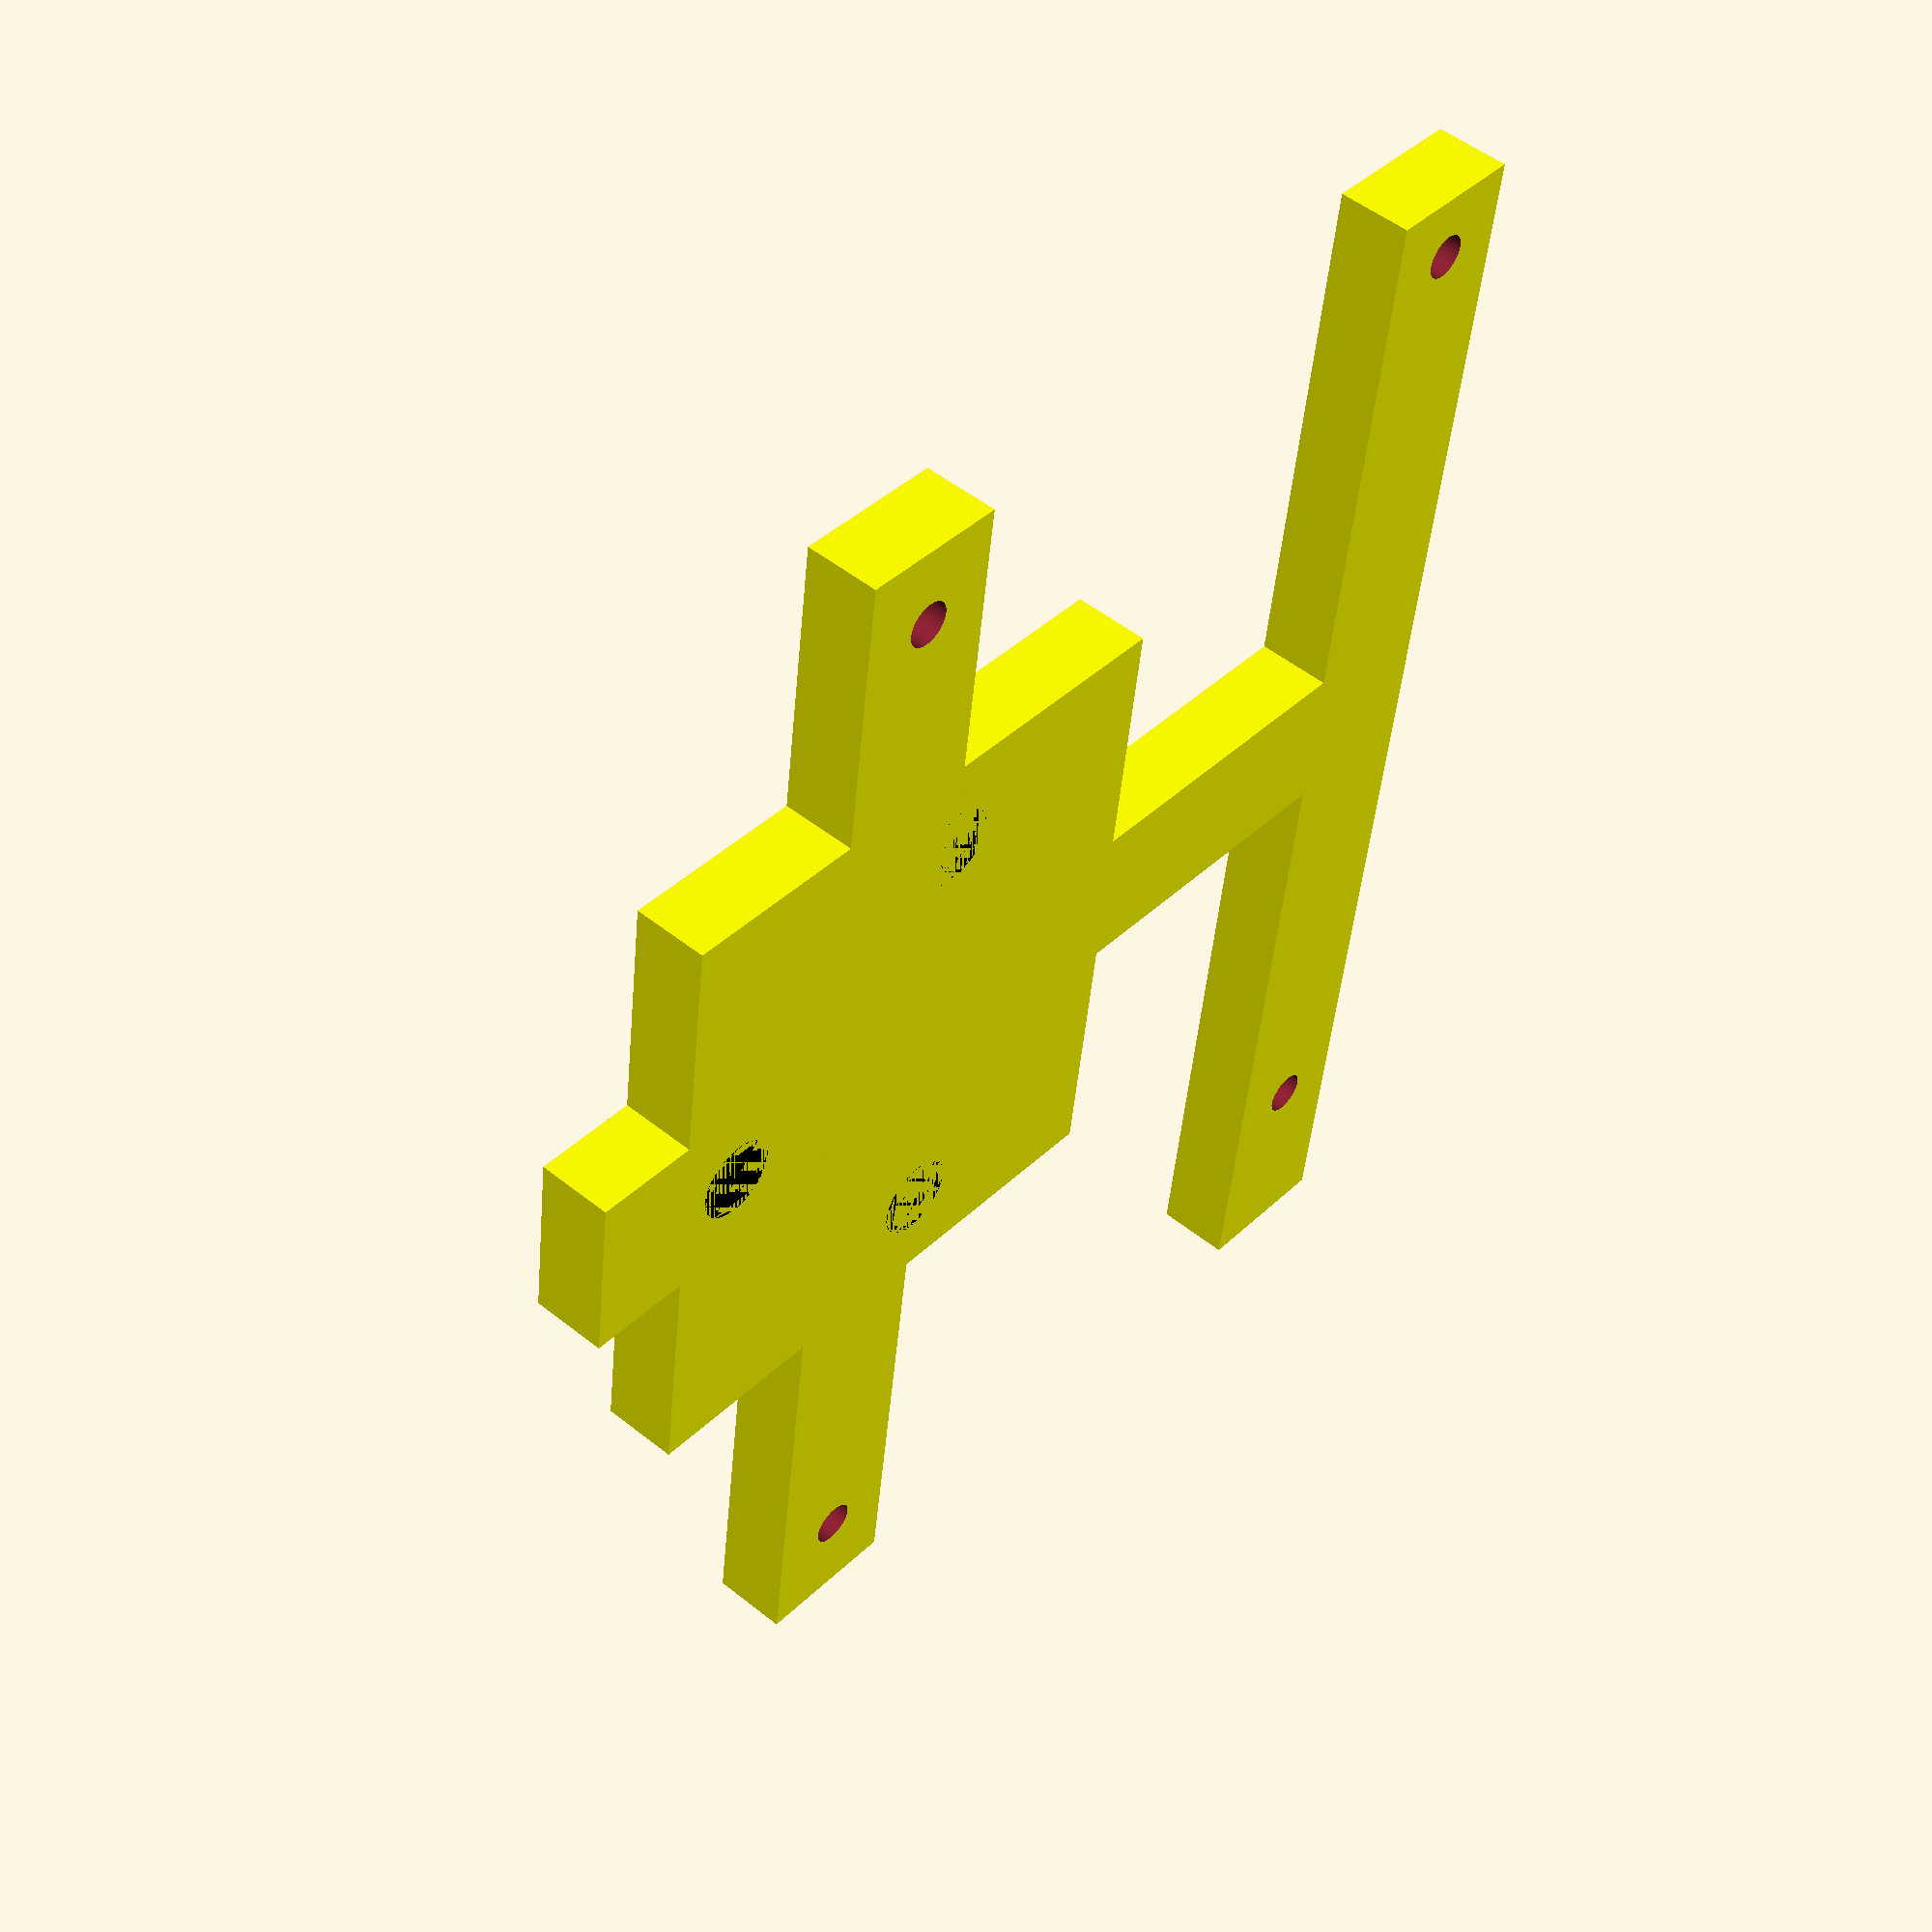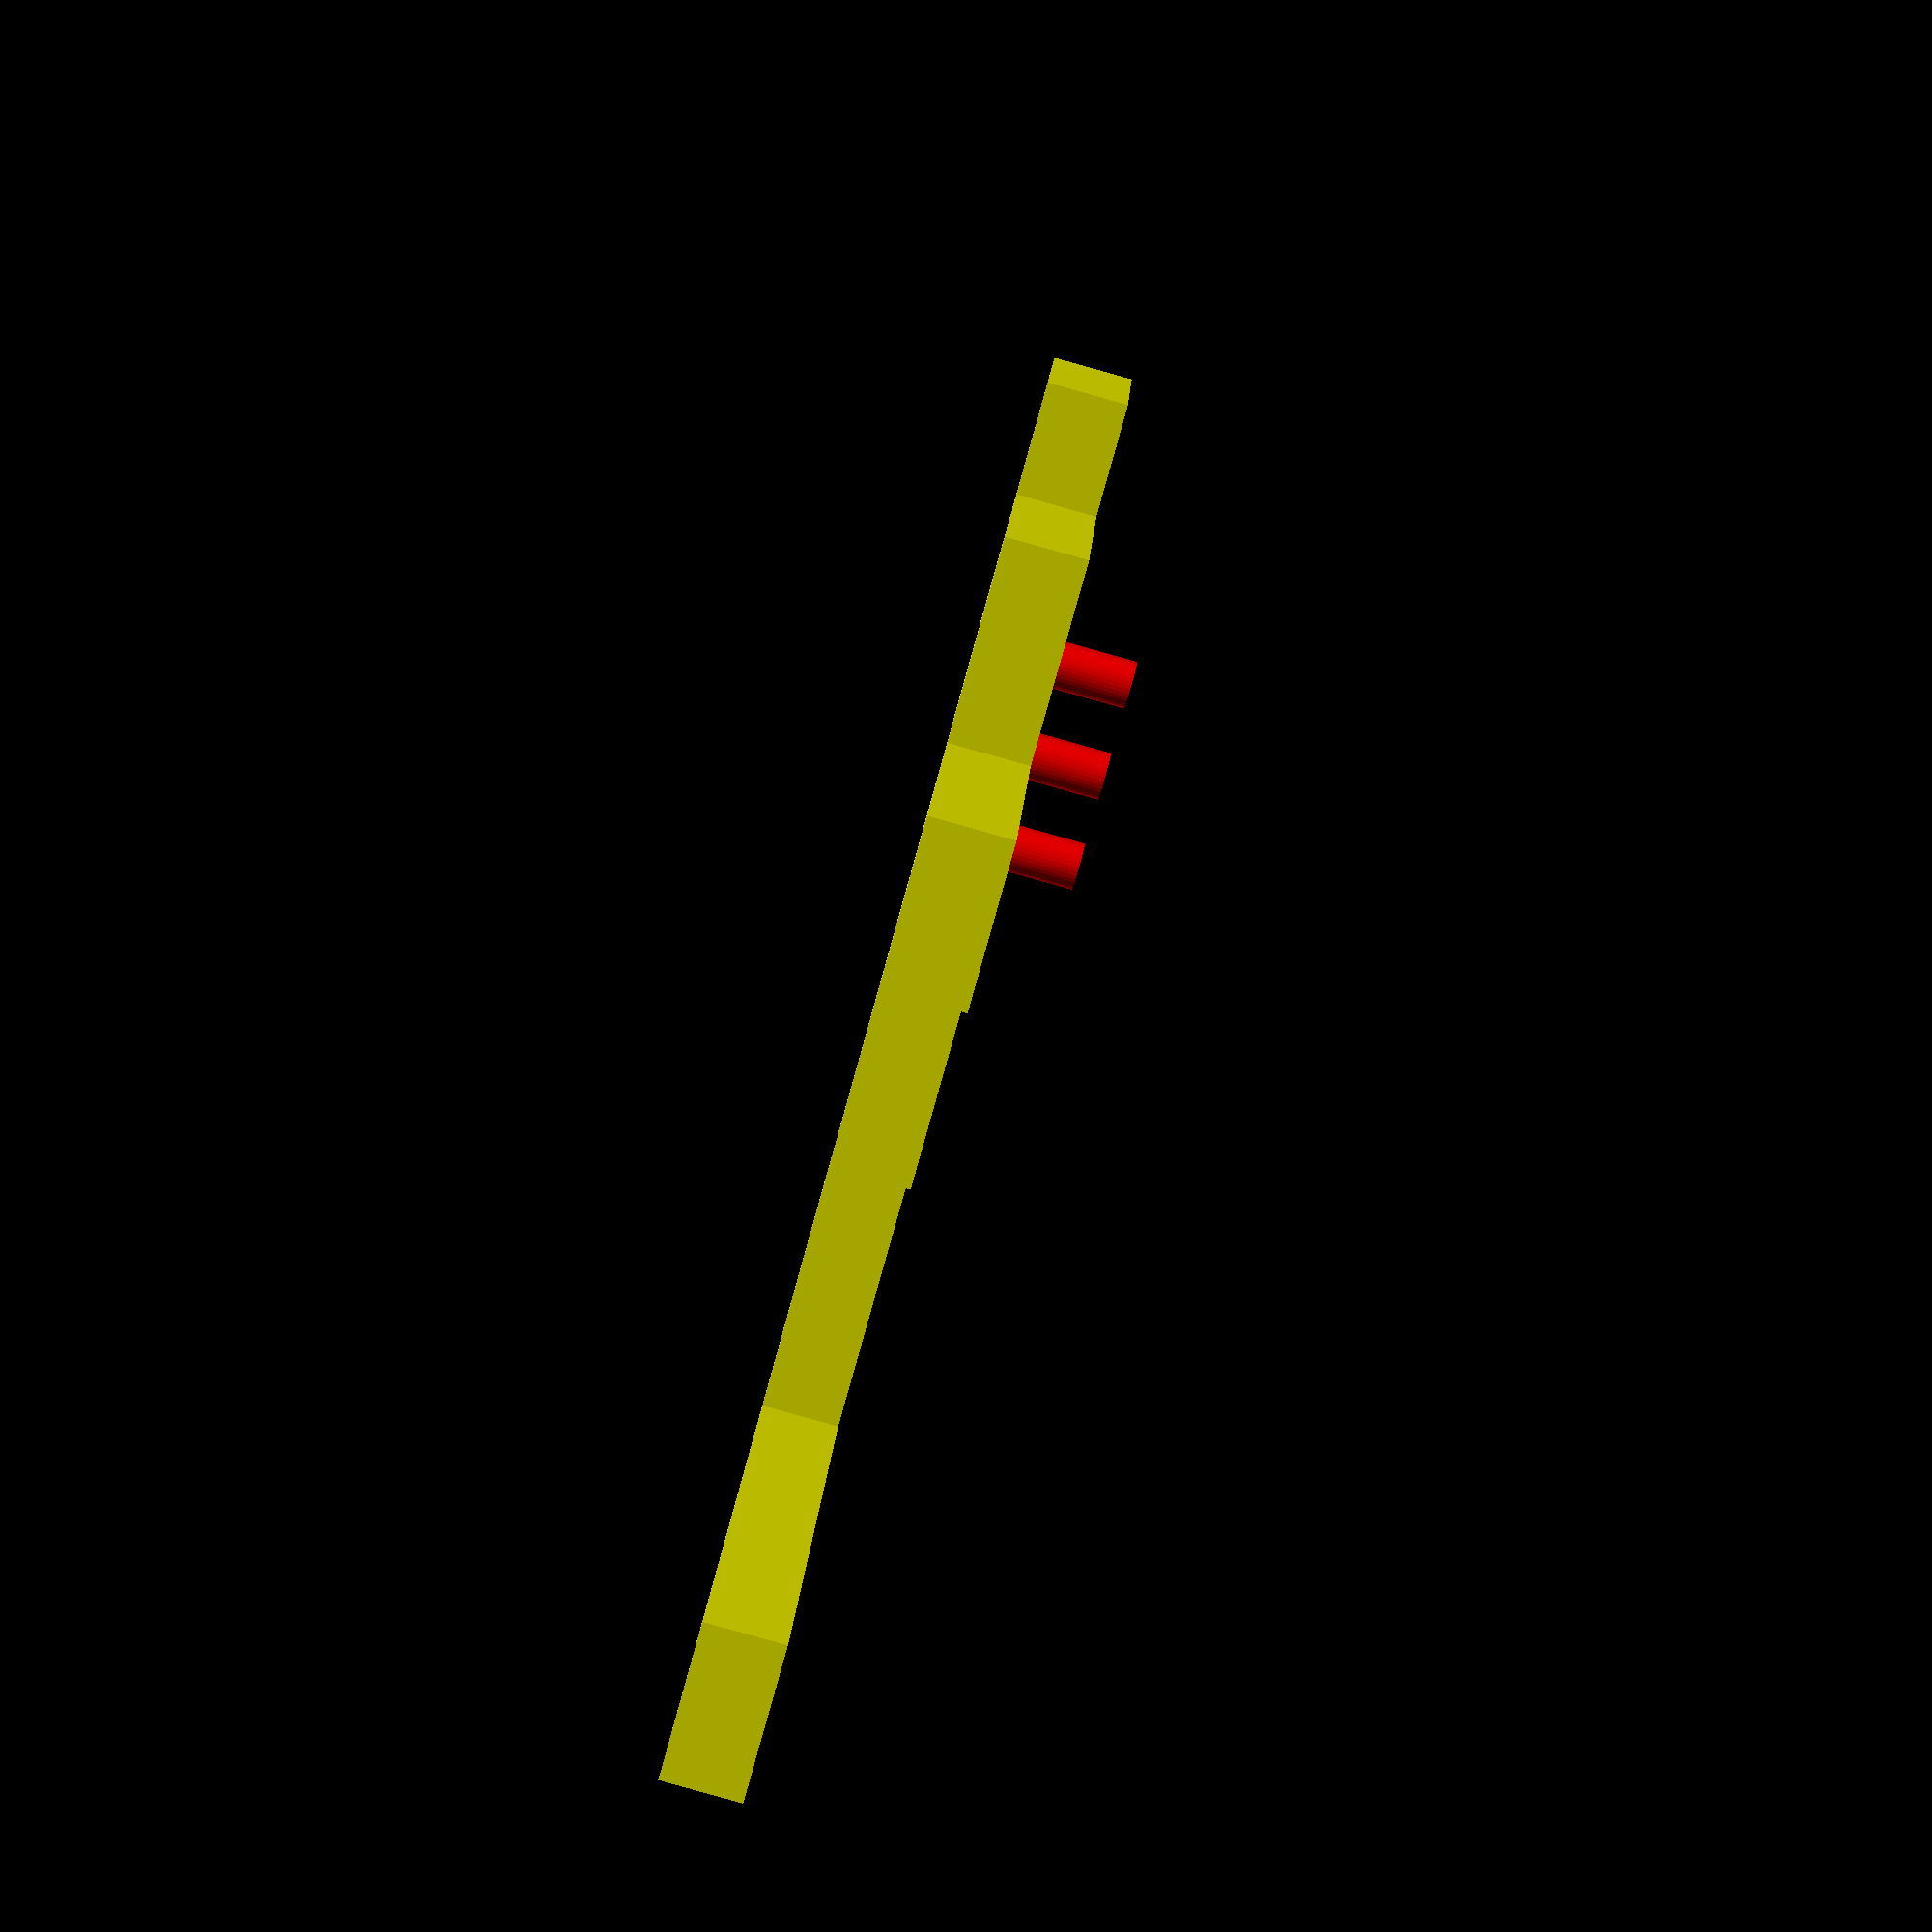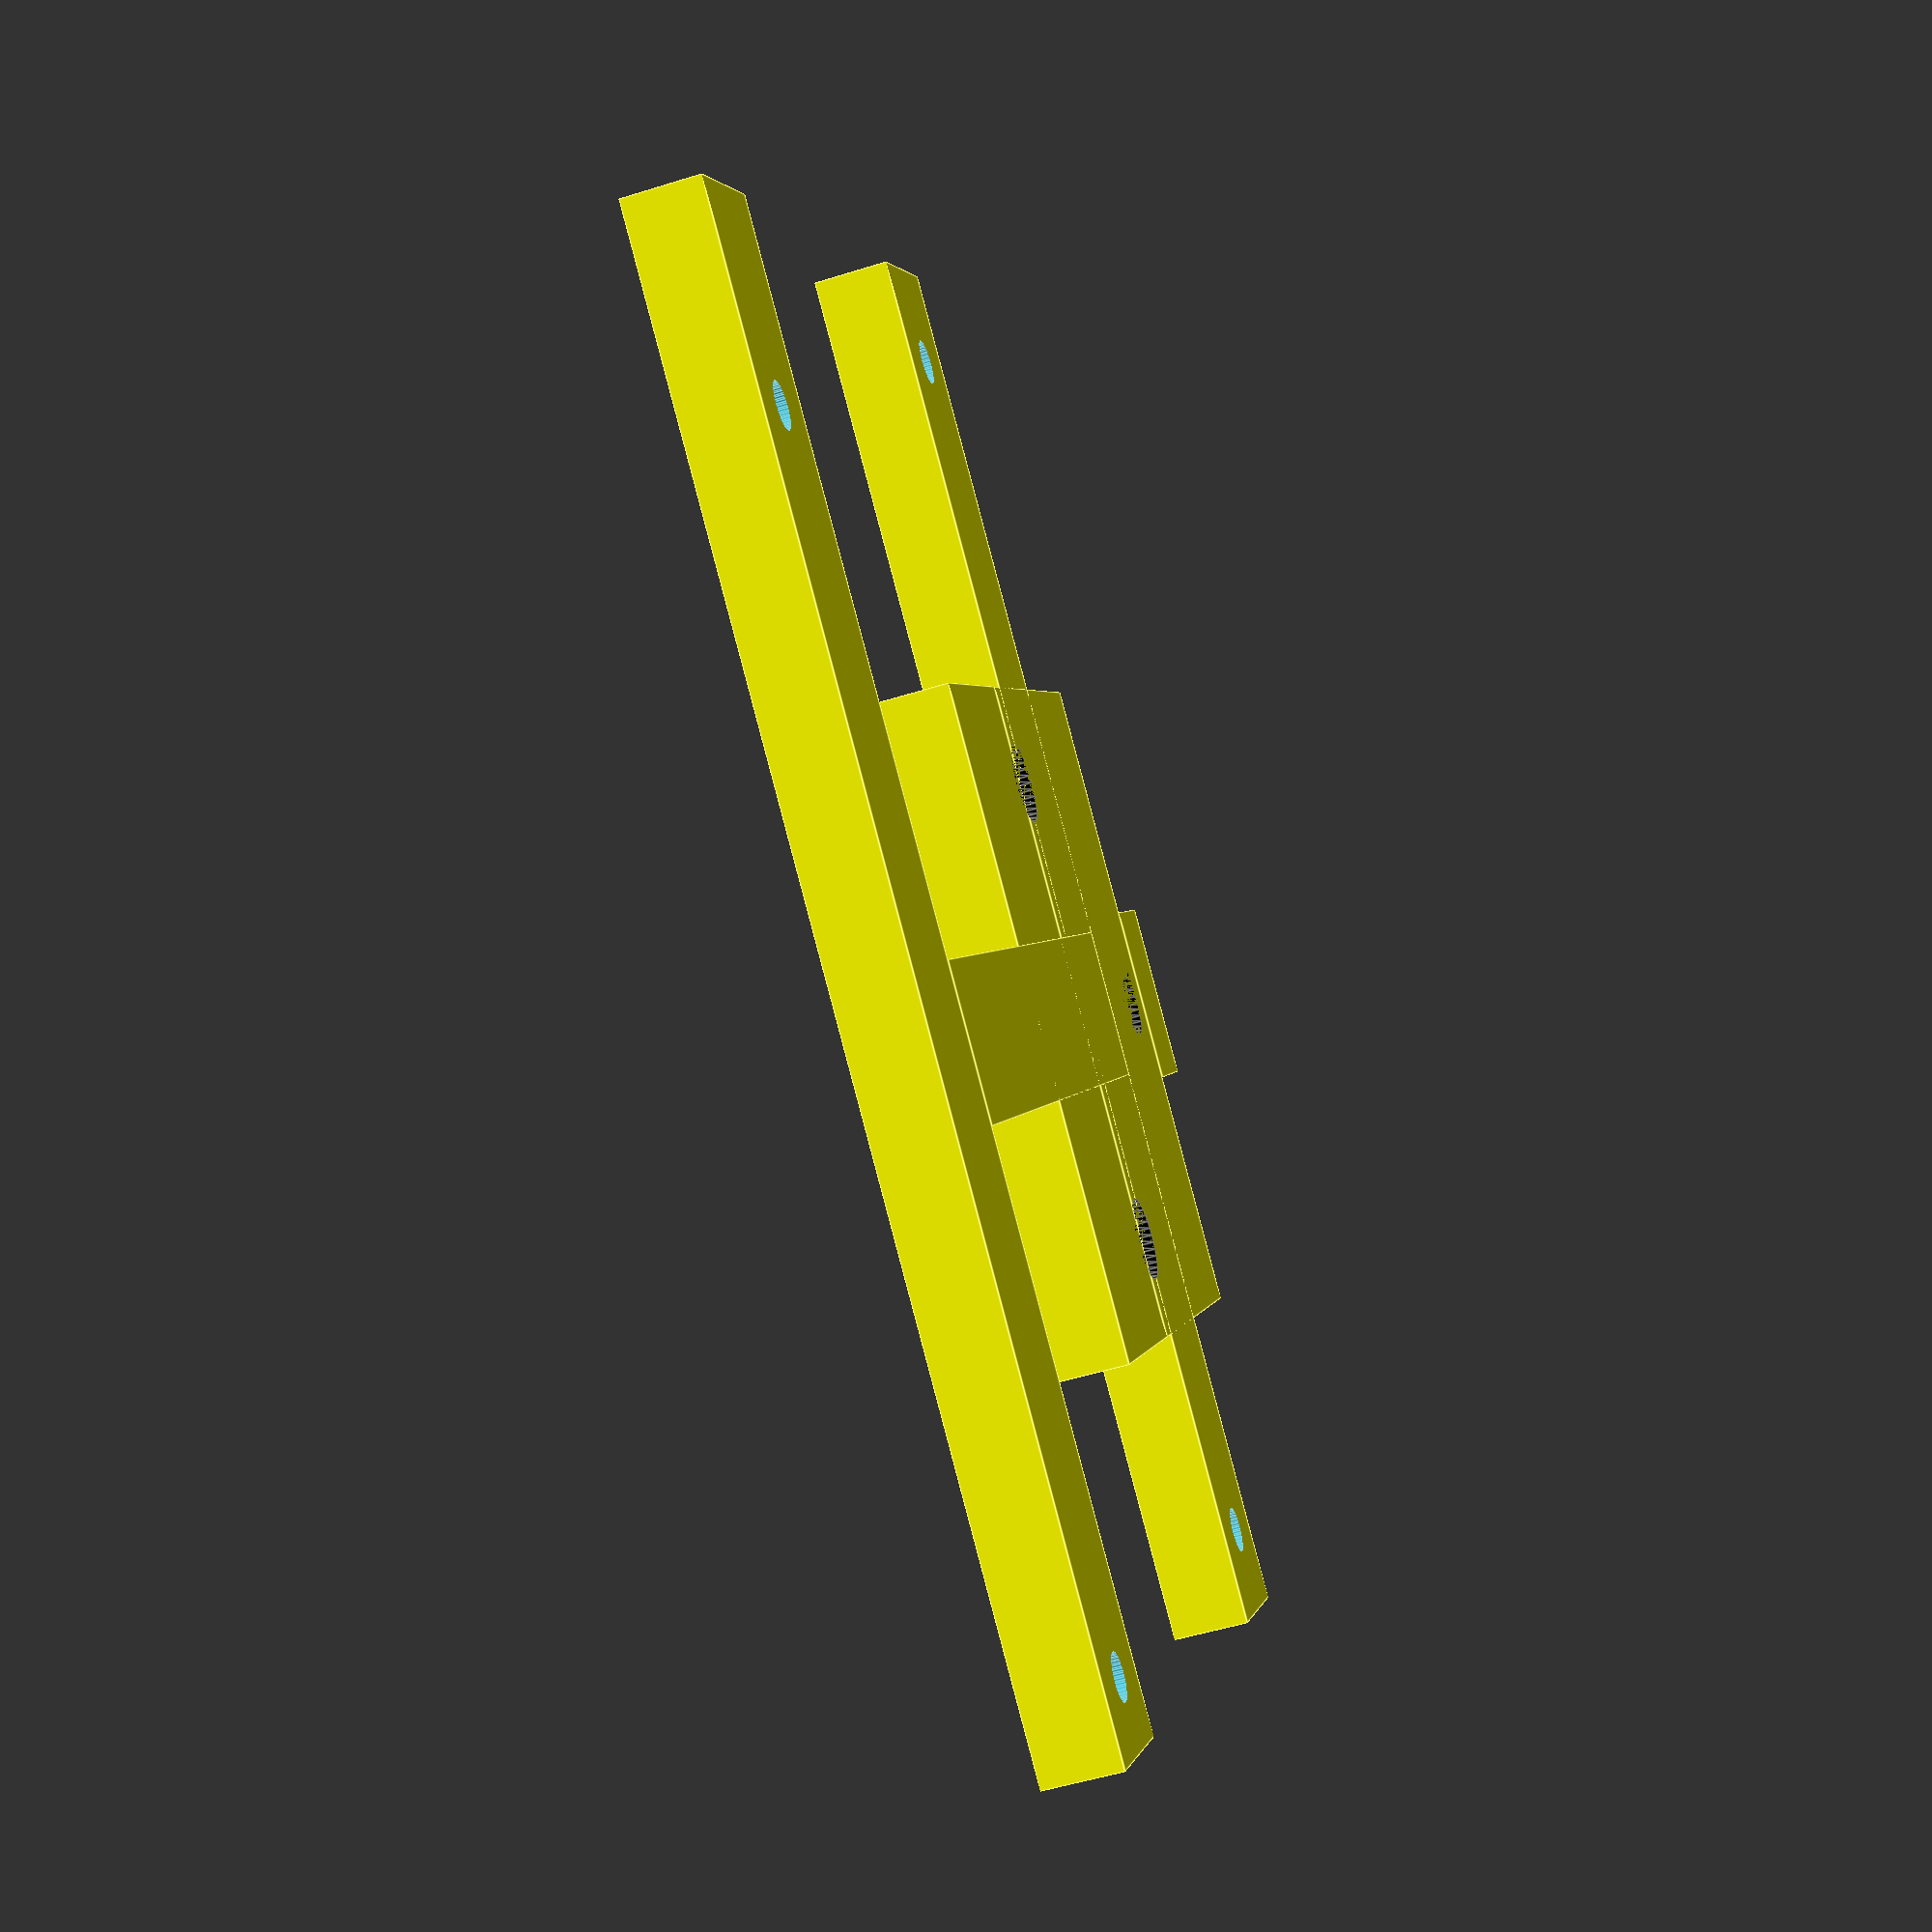
<openscad>
color_panel="yellow";//"aqua";//"DarkKhaki"; //"Goldenrod"
color_h="yellow";//color="ForestGreen";
color_noses="red";//"lime";

panel_thickness = 5;

// major distances in center column
bottom_to_first_hole = 7;
bottom_to_top = 46;
top_to_first_hole = 15;
over_top_for_ard = 0;

top_hole_center = bottom_to_top - 15 - 3/2;

// target width of the different sections
bottom_width = 12;
middle_width = 44;
top_width = 44;

module screw_hole( x, y, z, d, angle = 90){
    position = [ x, y, z ];
    turn_angle = 180+angle; // extrude only takes positive height values
    translate( position )
    rotate (a=[ 0, turn_angle, 0 ])
    linear_extrude ( height = 100, center = true)
    circle($fn=36, d=d);
}

module back_panel(){

    cube_bottom = [bottom_to_first_hole, bottom_width, panel_thickness];
    pos1 = [ 0, - bottom_width/2, 0 ];   
    cube_middle = [bottom_to_top- bottom_to_first_hole-top_to_first_hole, middle_width, panel_thickness];
    pos2 = [ bottom_to_first_hole, - middle_width/2, 0 ];   
    cube_top = [top_to_first_hole+over_top_for_ard, top_width, panel_thickness];
    pos3 = [ bottom_to_top - top_to_first_hole, - top_width/2, 0 ];   
    
    color(color_panel)
    union(){
        translate( pos1 ) cube(cube_bottom);
        translate( pos2 ) cube(cube_middle);
        translate( pos3 ) cube(cube_top);
    }
}

// creates the 4 holes given the bottom center position
// with_outline = adds the arduino shape for testing - remove for printing
// make_holes = if true the holes are empty, if false the holes are shown
module ard_holes(position=[0,0,0], with_outline = false, make_holes = false,color=color_h){
    
    ard_width = 102;
    ard_length = 54;
    ard_pos_dist = 10;
    
    // using standard coord. system

    // relative hole distance with h1 lower left, h2 lower right, h3 upper left, h4 upper right
    dx_12 = 96.52 - 13.97;
    dx_34 = 50.8 + 24.1;
    dy_13 = 50.8 - 2.54;
    
    // lower left pos on arduino board
    dy = 2.54;
    dx = 14.0;

    // coordinates of point middle of board bottom
    x0 = 0;
    y0 = 0;
    
    x1 = dx;
    y1 = dy;
    
    x2 = x1 + dx_12;
    y2 = y1;
    
    x3 = x1;
    y3 = y1 + dy_13;

    x4 = x1 + dx_34;
    y4 = y3;
    
    // this moves the 2 lower holes a little bit - as per first test print
    correction1 = 1;
    correction2 = -1;
    
    // this turns the H so that the power is on the left
    angles = [180,0,0];
    
    if (make_holes == false){
        rotate(angles)
        translate(position)
        union(){
        
                    union(){
                        arm_width = 10;
                        arm1_dim = [ arm_width, dx_12+10, panel_thickness ];
                        x_off1 = -dy;
                        y_off1 = -ard_width+5-5;
                        color(color) translate([ x_off1, y_off1, 0])
                        cube(arm1_dim);
                        x_off2 = -dy+dy_13;
                        y_off2 = -ard_width+5-5;
                        color(color) translate([ x_off2, y_off2, 0])
                        cube(arm1_dim);
                        x_off3 = -dy;
                        y_off3 = -ard_width/2-arm_width/2;
                        arm2_dim = [ dy_13, arm_width, panel_thickness ];
                        color(color) translate([ x_off3, y_off3, 0])
                        cube(arm2_dim);
                    }
                    
                    if (with_outline == true){
                        cube_size = [ ard_length, ard_width, 1 ];
                        color("green",0.25) translate([0,-ard_width,ard_pos_dist])
                        cube(cube_size);
                    }

                   
                        z = position[2];    
                        rotate(a=[ 0, 0, -90 ])
                        union(){
                        screw_hole( x = x1+correction1, y = y1, z = z, d = 3, angle = 0);
                        screw_hole( x = x2+correction2, y = y2, z = z, d = 3, angle = 0);
                        screw_hole( x = x3, y = y3, z = z, d = 3, angle = 0);
                        screw_hole( x = x4, y = y4, z = z, d = 3, angle = 0);
                        
                    }
                }
            } else { // wie oben aber difference mit loechern und ischer keine outline
                rotate(angles)
                translate(position)
                difference() {
                        union(){
                            arm_width = 10;
                            arm1_dim = [ arm_width, dx_12+10, panel_thickness ];
                            x_off1 = -dy;
                            y_off1 = -ard_width+5-5;
                            color(color) translate([ x_off1, y_off1, 0])
                            cube(arm1_dim);
                            x_off2 = -dy+dy_13;
                            y_off2 = -ard_width+5-5;
                            color(color) translate([ x_off2, y_off2, 0])
                            cube(arm1_dim);
                            x_off3 = -dy;
                            y_off3 = -ard_width/2-arm_width/2;
                            arm2_dim = [ dy_13, arm_width, panel_thickness ];
                            color(color) translate([ x_off3, y_off3, 0])
                            cube(arm2_dim);
                        }
                        
                      
                        z = position[2];    
                        rotate(a=[ 0, 0, -90 ])
                        union(){
                        screw_hole( x = x1+correction1, y = y1, z = z, d = 3, angle = 0);
                        screw_hole( x = x2++correction2, y = y2, z = z, d = 3, angle = 0);
                        screw_hole( x = x3, y = y3, z = z, d = 3, angle = 0);
                        screw_hole( x = x4, y = y4, z = z, d = 3, angle = 0);
                        
                    }
                }
                
            }   
            
}

module outline_key_marks(){
    // line at top
    length = 1000;
    cube_size1 = [ 1, length, 10 ];
    color("black", 1.25) translate([bottom_to_top,-length/2,0])
    cube(cube_size1);
    // line the size of the screws at top top
    m5_screw = 5;
    cube_size2 = [ m5_screw, length, 10 ];
    color("black", 1.25) translate([bottom_to_top + 7 - m5_screw,-length/2,0])
    cube(cube_size2);
}

module myM3screw(position = [10,10,0]){
    d = 3;
    h = 10;
    td = 5.5;
    th = 1.5;
    
    translate(position)
    union(){
    pos1 = [0,0,h/2];    
    color("black")
    translate(pos1)
    linear_extrude ( height = h, center = true)
    circle($fn=36, d=d);
    
    post = [0,0,th/2];    
    color("black")
    translate(post)
    linear_extrude ( height = th, center = true)
    circle($fn=36, d=td);
    }
}
//myM3screw([3,3,30]);

module screw_hole1( x, y, z, d, angle = 90){
    position = [ x, y, z ];
    turn_angle = 180+angle; // extrude only takes positive height values
    translate( position )
    rotate (a=[ 0, turn_angle, 0 ])
    linear_extrude ( height = 100, center = true)
    circle($fn=36, d=d, center = true);
}

module nose( x, y, z, extrude, d){
    position = [ x, y, z ];
    turn_angle = 0; //180; // extrude only takes positive height values
    translate( position )
    rotate (a=[ 0, turn_angle, 0 ])
    linear_extrude ( height = extrude, center = false)
    circle($fn=36, d=d);
}

module noses(color=color_noses){
    extrude = 5;
    color(color)
    nose( x = top_hole_center, y = 0, z = panel_thickness, extrude = extrude, d = 3);
    color(color)
    nose( x = top_hole_center-6, y = 0, z = panel_thickness, extrude = extrude, d = 3);
    color(color)
    nose( x = top_hole_center-12, y = 0, z = panel_thickness, extrude = extrude, d = 3);
}

module panel_screw_holes(){
    // correct the top holes 1mm inward as per test print
    correction = 1;
    // middle at bottom
    myM3screw([ top_hole_center-18, 0, 0]);
    // top left and right
    myM3screw([ top_hole_center, -16.5+correction, 0]);
    myM3screw([ top_hole_center, 16.5-correction, 0]);
}


difference(){
    union(){
    back_panel();
    noses();
    //place arduino at bottom of top nose
    x_pos_ard = bottom_to_top - top_to_first_hole - 9;
    ard_holes([x_pos_ard,102/2,-panel_thickness],with_outline = false, make_holes = true);
    }
    panel_screw_holes();
}
//outline_key_marks();



/*

module back_panel_bottom() {
    cube_size = [panel_height, panel_width, panel_thickness];
    position = [ 0, - panel_width/2, 0 ];    
    color("yellow") translate( position ) cube(cube_size);
}

module back_panel_top() {
    h = 16;
    top_expansion = 30;
    w = 44;
    cube_size = [w, h + top_expansion,panel_thickness];
    position = [panel_height-h,- w/2, 0];    
    color("yellow") translate( position ) cube(cube_size);
}



panel_height = 22 + 4 + 10;
panel_width = 22;

// verify below



ard_base_z_offset = 10;

module back_panel_bottom() {    
    cube_size = [panel_height, panel_width, panel_thickness];
    position = [ 0, - panel_width/2, 0 ];    
    color("yellow") translate( position ) cube(cube_size);
}

module back_panel_top() {
    h = 16;
    top_expansion = 30;
    w = 44;
    cube_size = [w, h + top_expansion,panel_thickness];
    position = [panel_height-h,- w/2, 0];    
    color("yellow") translate( position ) cube(cube_size);
}





module solids(){
    union() {
        //back_panel_bottom();
        //back_panel_top();
        //arduino_bed();
        noses();
        //controller_bed();        
        //draw_ard_outline();
        
        //test display holes
        panel_screw_holes();
        
    }
}

module all_holes(){
        union(){
            //panel_screw_holes();
            //ard_screw_holes();
        }
}

// make a box where the antena module can rest in
module controller_bed(){
    // parameters from arduino bed to calculate the position of the edge and place controller there
    ard_d = 53;
    frame_d = 3;
    dx = ard_d + 2*frame_d + panel_thickness;
    
    thickness = 3;
    base_pos_z = top_hole_center + ard_base_z_offset;
    
    frame = 2;
    w = 58;
    h = 32;
    cube_inside = [ h, w+frame, thickness];
    
    position = [dx, - (w+frame)/2, base_pos_z ];
    
    difference(){
        
    color("yellow") translate( position ) cube(cube_inside);
    
    {
    // top left of controller
    dy = -w/2;
    
    x1 = dx+2;
    y1 = dy+53;
    screw_hole( x = x1, y = y1, z = top_hole_center, d = 3, angle = 0);

    x2 = dx+2;
    y2 = dy+38;
    screw_hole( x = x2, y = y2, z = top_hole_center, d = 3, angle = 0);
    
    x3 = dx+2;
    y3 = dy+44;
    screw_hole( x = x3, y = y3, z = top_hole_center, d = 3, angle = 0);

    x4 = dx+29;
    y4 = dy+6;
    screw_hole( x = x4, y = y4, z = top_hole_center, d = 3, angle = 0);

    x5 = dx+29;
    y5 = dy+29;
    screw_hole( x = x5, y = y5, z = top_hole_center, d = 3, angle = 0);

    x6 = dx+29;
    y6 = dy+56;
    screw_hole( x = x6, y = y6, z = top_hole_center, d = 3, angle = 0);
    } // holes
    }//difference
}









difference(){
    solids();
    all_holes();
}

module arduino_bed() {
    // ard size is size of arduino pcb, the frame is added to give some space to the panel
    ard_d = 53;
    frame_d = 3;
    d = ard_d + 2*frame_d + panel_thickness;
    
    ard_w = 108;    
    base_h = 3;
    
    base_pos_z = top_hole_center + ard_base_z_offset;
    
    cube_size = [d, ard_w, base_h];
    position = [ 0, - ard_w/2, base_pos_z ];    
    color("yellow") translate( position ) cube(cube_size);
}
module draw_ard_outline(){
    y = 102;
    x = 54;
    h = 1;
    offset_x =  panel_thickness + 2;
    center_y = y/2;
    base_pos_z = top_hole_center - ard_base_z_offset + 22;
    cube_size = [x, y, h];
    position = [ offset_x, -center_y, base_pos_z + 2 ];
    color("green",0.25) translate(position) cube(cube_size);
}

module ard_screw_holes(){
    
    y = 102;
    x = 54;
    h = 2;
    offset_x =  panel_thickness + 2;
    center_y = y/2;
    base_pos_z = top_hole_center - 10 + 2;
    cube_size = [x, y, h];
    position = [ offset_x, -center_y, base_pos_z ];
    
    // taken from board_outline()
    upper_left_x = panel_thickness + 2;
    upper_left_y = -102/2;

    // top left board position
    //screw_hole( x = upper_left_x, y = upper_left_y, z = top_hole_center, d = 0.3, angle = 0);
    
    // top left hole
    x1 = upper_left_x + 53.3 - (2.5 + 5.1 + 27.9 + 15.2);
    y1 = upper_left_y + 14 + 1.3;
    screw_hole( x = x1, y = y1, z = top_hole_center, d = 3, angle = 0);

    // top left hole
    x2 = x1;
    y2 = y1 + 50.8+24.1;
    screw_hole( x = x2, y = y2, z = top_hole_center, d = 3, angle = 0);
    
    // bottom left hole
    x3 = upper_left_x + 53.3 - 2.5;
    y3 = y1 - 1.3;
    screw_hole( x = x3, y = y3, z = top_hole_center, d = 3, angle = 0);
    
    // bottom right hole
    x4 = x3;
    y4 = upper_left_y + 96.52;
    screw_hole( x = x4, y = y4, z = top_hole_center, d = 3, angle = 0);
}

*/

</openscad>
<views>
elev=309.4 azim=172.5 roll=131.2 proj=p view=solid
elev=86.5 azim=348.9 roll=254.4 proj=p view=solid
elev=231.5 azim=232.3 roll=71.1 proj=p view=edges
</views>
